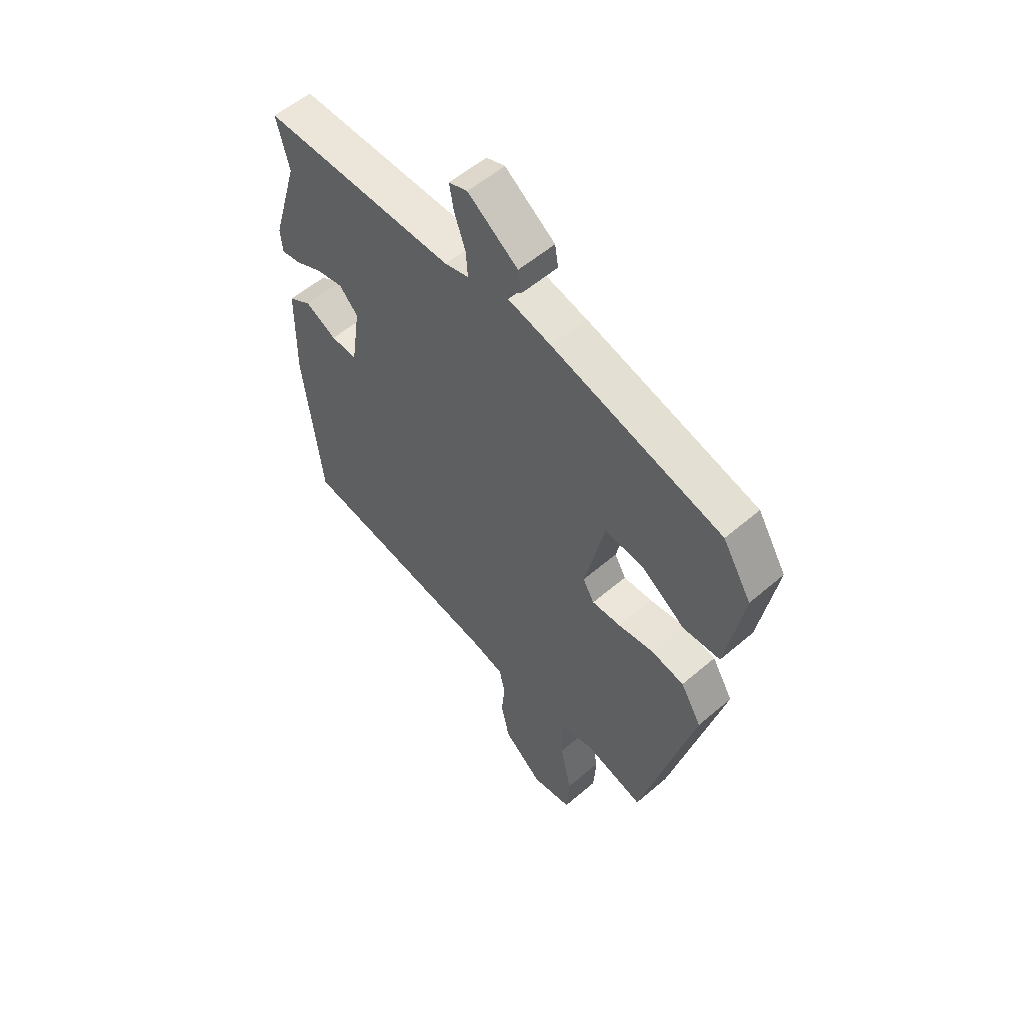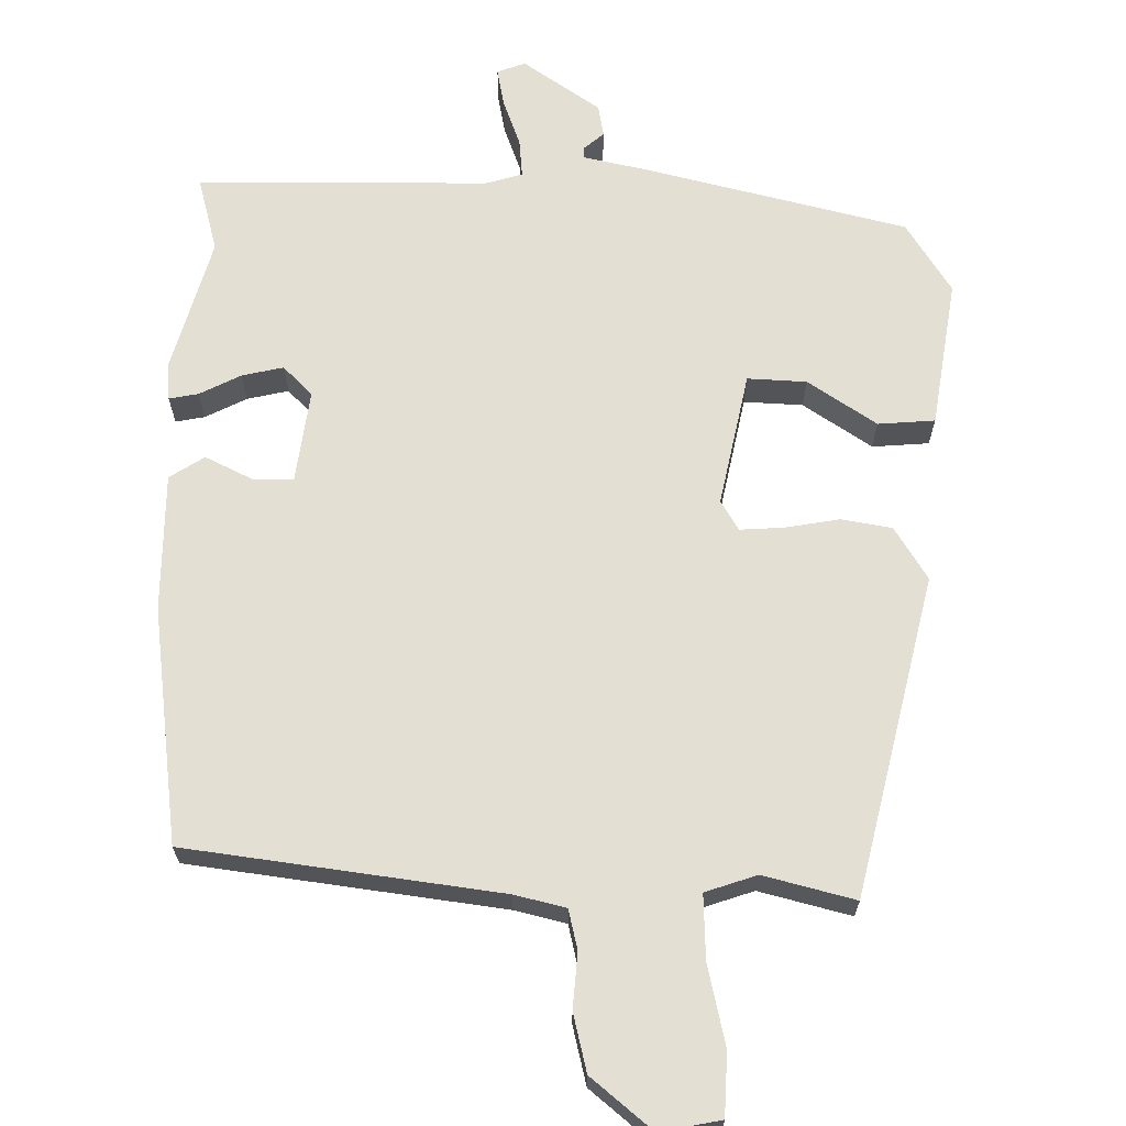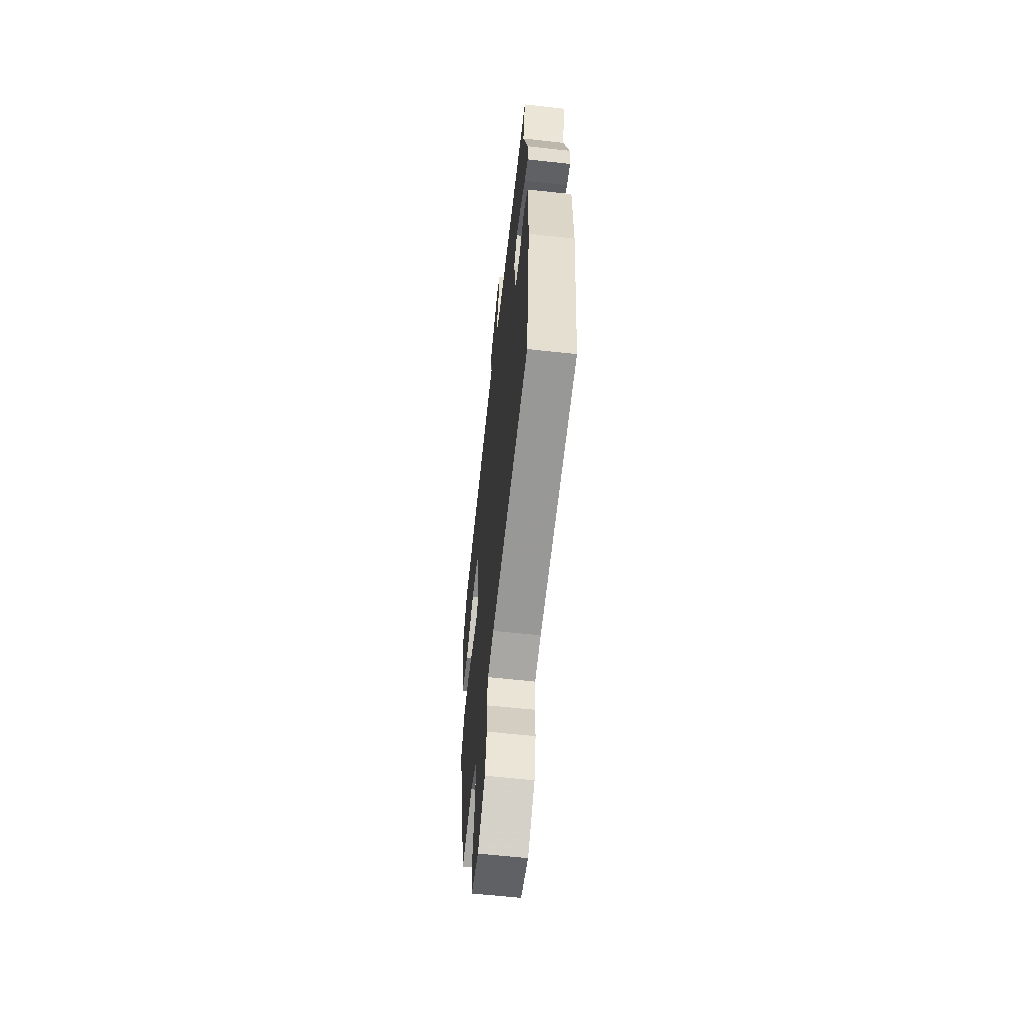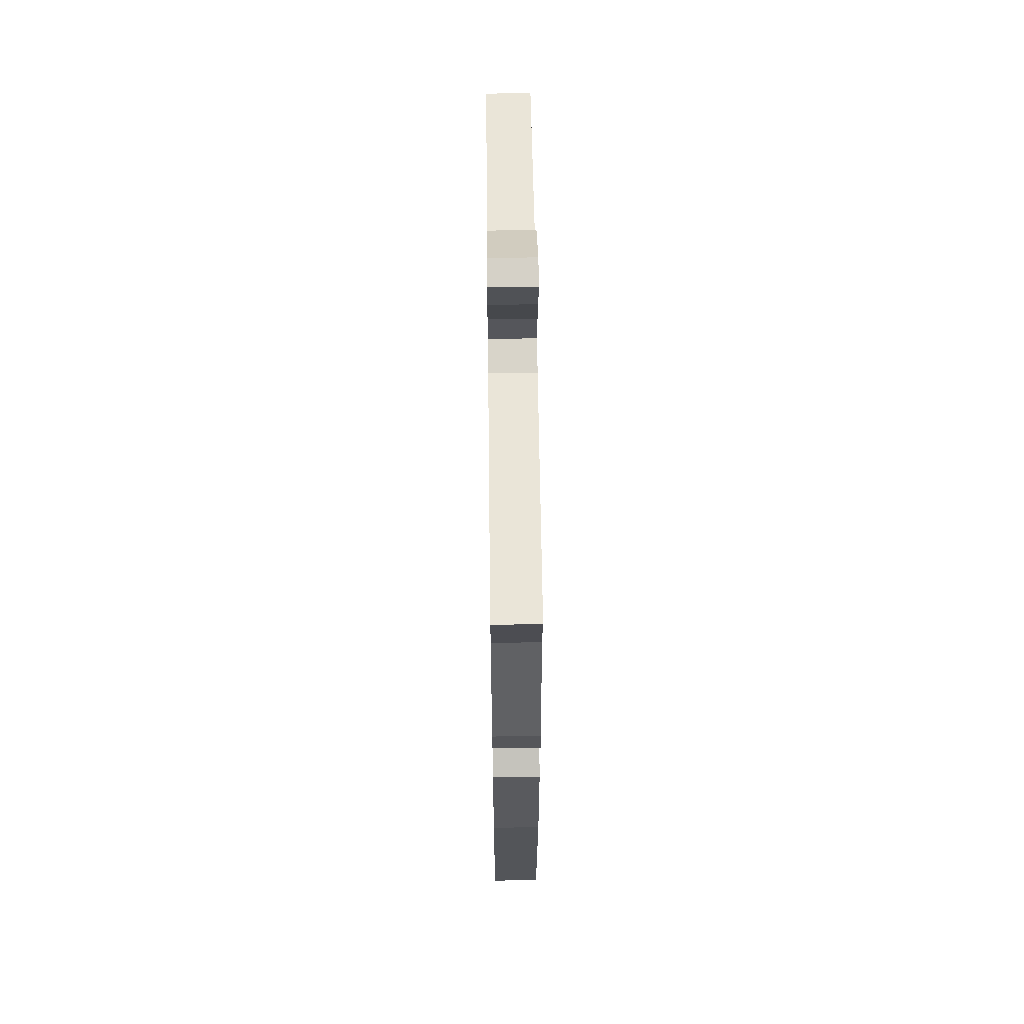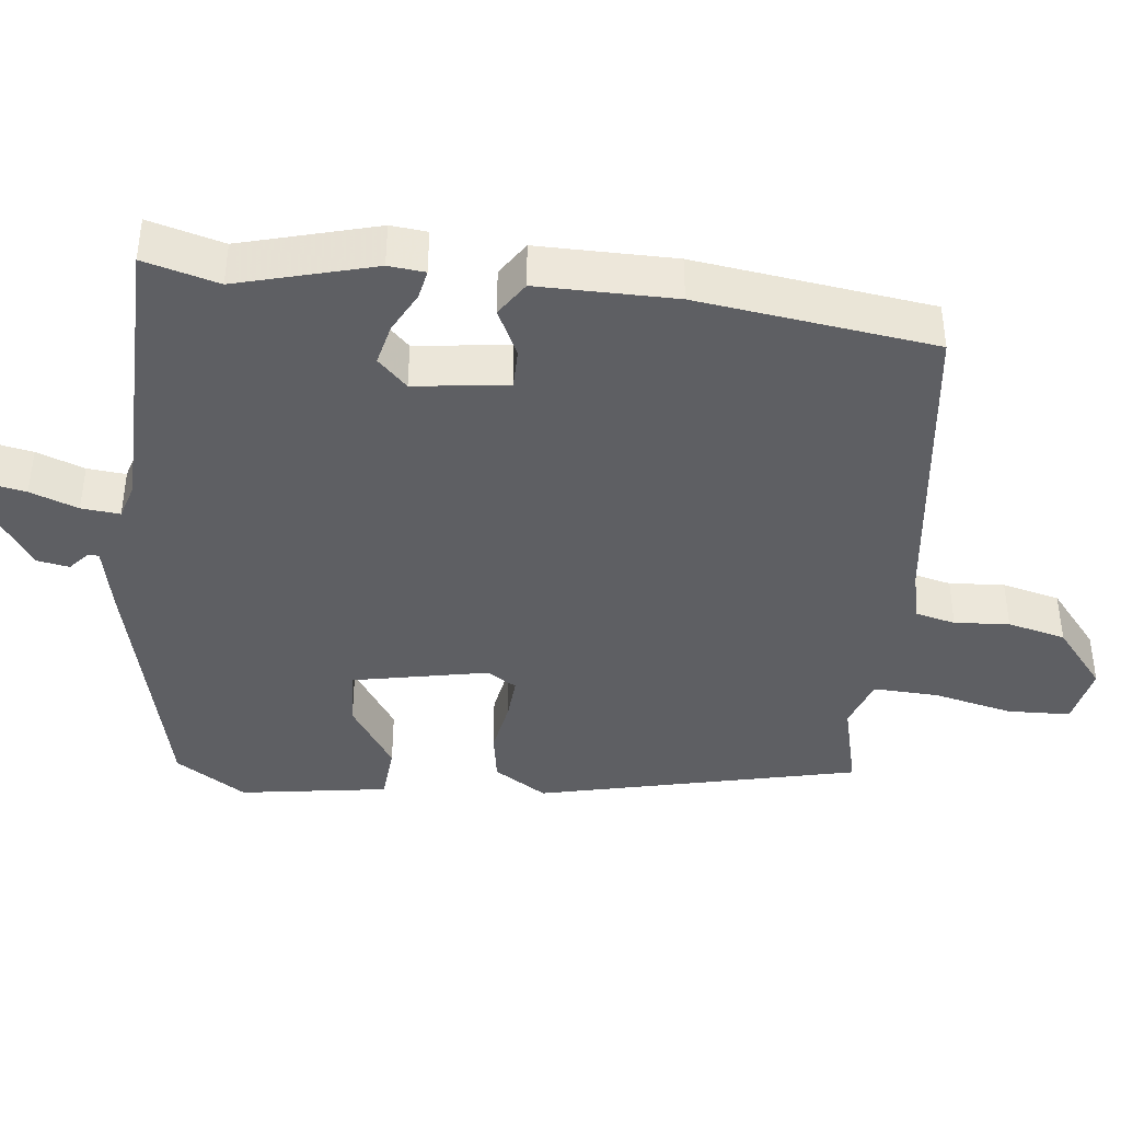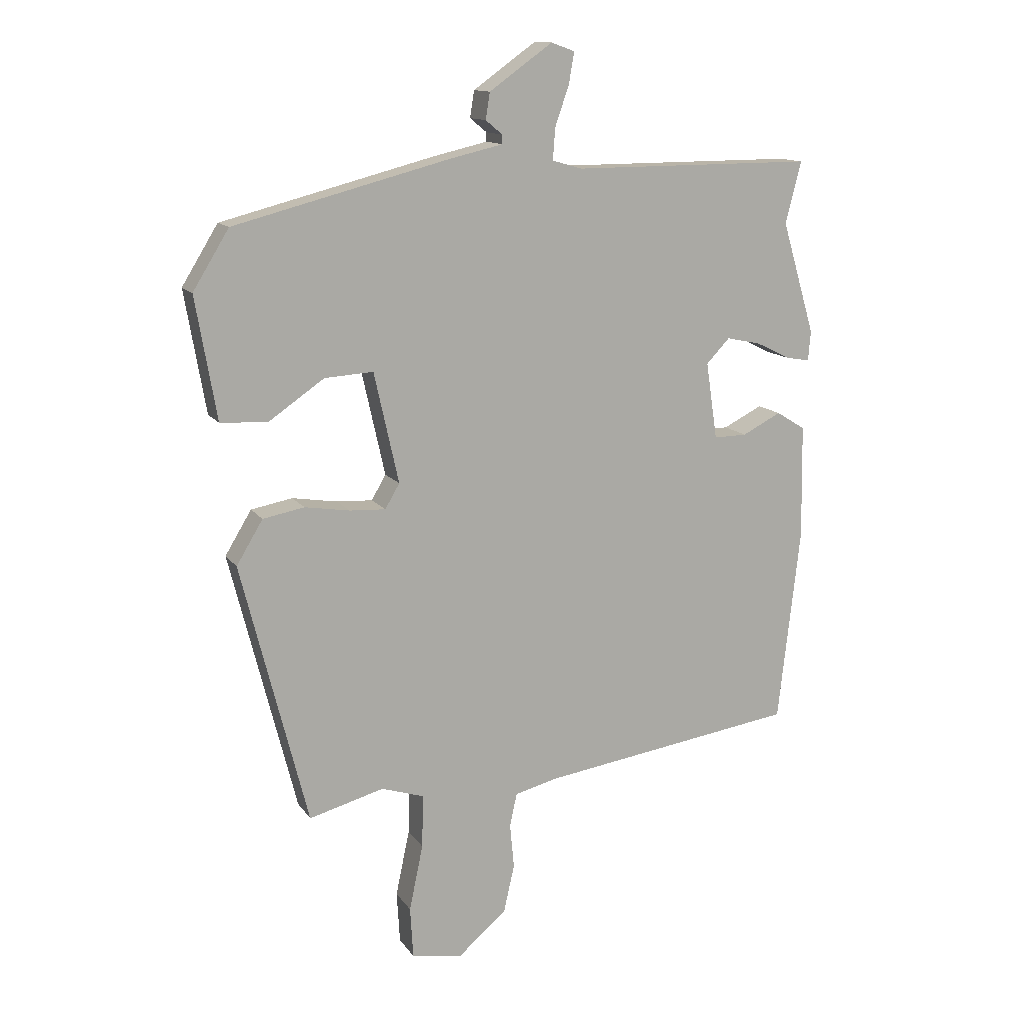
<metadata>
{"format":"obj","ext":"obj","renderer":"f3d","projection":"perspective","resolution":1024,"background":"white","views":[{"elev":55.9,"azim":-132.0,"up":"+Z"},{"elev":66.5,"azim":179.9,"up":"+Y"},{"elev":-60.1,"azim":83.5,"up":"+Z"},{"elev":59.4,"azim":89.3,"up":"+Z"},{"elev":-40.7,"azim":82.4,"up":"+Y"},{"elev":13.2,"azim":-21.8,"up":"+Z"}]}
</metadata>
<code>
v -0.482 0.07 0.443
v -0.125 0.07 0.536
v -0.035 0.07 0.557
v -0.035 0.07 0.572
v -0.063 0.07 0.595
v -0.056 0.07 0.639
v 0.049 0.07 0.714
v 0.088 0.07 0.7
v 0.079 0.07 0.648
v 0.056 0.07 0.582
v 0.052 0.07 0.529
v 0.102 0.07 0.515
v 0.504 0.07 0.516
v 0.478 0.07 0.413
v 0.533 0.07 0.227
v 0.529 0.07 0.177
v 0.489 0.07 0.184
v 0.432 0.07 0.212
v 0.375 0.07 0.224
v 0.336 0.07 0.183
v 0.355 0.07 0.055
v 0.41 0.07 0.056
v 0.475 0.07 0.089
v 0.523 0.07 0.059
v 0.526 0.07 -0.13
v 0.489 0.07 -0.456
v 0.06 0.07 -0.519
v -0.01 0.07 -0.537
v -0.022 0.07 -0.592
v -0.015 0.07 -0.667
v -0.033 0.07 -0.747
v -0.115 0.07 -0.817
v -0.199 0.07 -0.802
v -0.204 0.07 -0.716
v -0.181 0.07 -0.606
v -0.179 0.07 -0.517
v -0.25 0.07 -0.494
v -0.375 0.07 -0.528
v -0.486 0.07 -0.09
v -0.442 0.07 -0.017
v -0.373 0.07 -0.004
v -0.298 0.07 -0.016
v -0.238 0.07 -0.019
v -0.214 0.07 0.022
v -0.255 0.07 0.206
v -0.336 0.07 0.201
v -0.429 0.07 0.137
v -0.507 0.07 0.142
v -0.542 0.07 0.345
v -0.482 0 0.443
v -0.125 0 0.536
v -0.035 0 0.557
v -0.035 0 0.572
v -0.063 0 0.595
v -0.056 0 0.639
v 0.049 0 0.714
v 0.088 0 0.7
v 0.079 0 0.648
v 0.056 0 0.582
v 0.052 0 0.529
v 0.102 0 0.515
v 0.504 0 0.516
v 0.478 0 0.413
v 0.533 0 0.227
v 0.529 0 0.177
v 0.489 0 0.184
v 0.432 0 0.212
v 0.375 0 0.224
v 0.336 0 0.183
v 0.355 0 0.055
v 0.41 0 0.056
v 0.475 0 0.089
v 0.523 0 0.059
v 0.526 0 -0.13
v 0.489 0 -0.456
v 0.06 0 -0.519
v -0.01 0 -0.537
v -0.022 0 -0.592
v -0.015 0 -0.667
v -0.033 0 -0.747
v -0.115 0 -0.817
v -0.199 0 -0.802
v -0.204 0 -0.716
v -0.181 0 -0.606
v -0.179 0 -0.517
v -0.25 0 -0.494
v -0.375 0 -0.528
v -0.486 0 -0.09
v -0.442 0 -0.017
v -0.373 0 -0.004
v -0.298 0 -0.016
v -0.238 0 -0.019
v -0.214 0 0.022
v -0.255 0 0.206
v -0.336 0 0.201
v -0.429 0 0.137
v -0.507 0 0.142
v -0.542 0 0.345
f 1 2 3
f 49 1 3
f 48 49 3
f 47 48 3
f 46 47 3
f 45 46 3
f 44 45 3
f 40 41 42
f 39 40 42
f 38 39 42
f 37 38 42
f 36 37 42 43
f 33 34 35
f 32 33 35
f 31 32 35
f 30 31 35
f 29 30 35
f 28 29 35 36
f 36 43 44
f 28 36 44
f 27 28 44
f 25 26 27
f 24 25 27
f 23 24 27
f 22 23 27
f 16 17 18
f 15 16 18
f 14 15 18
f 14 18 19
f 14 19 20
f 13 14 20
f 12 13 20
f 8 9 10
f 7 8 10
f 6 7 10
f 5 6 10
f 4 5 10
f 3 4 10 11
f 44 3 11
f 21 22 27 44
f 20 21 44
f 12 20 44
f 11 12 44
f 52 51 50
f 52 50 98
f 52 98 97
f 52 97 96
f 52 96 95
f 52 95 94
f 52 94 93
f 91 90 89
f 91 89 88
f 91 88 87
f 91 87 86
f 92 91 86 85
f 84 83 82
f 84 82 81
f 84 81 80
f 84 80 79
f 84 79 78
f 85 84 78 77
f 93 92 85
f 93 85 77
f 93 77 76
f 76 75 74
f 76 74 73
f 76 73 72
f 76 72 71
f 67 66 65
f 67 65 64
f 67 64 63
f 68 67 63
f 69 68 63
f 69 63 62
f 69 62 61
f 59 58 57
f 59 57 56
f 59 56 55
f 59 55 54
f 59 54 53
f 60 59 53 52
f 60 52 93
f 93 76 71 70
f 93 70 69
f 93 69 61
f 93 61 60
f 1 50 51 2
f 2 51 52 3
f 3 52 53 4
f 4 53 54 5
f 5 54 55 6
f 6 55 56 7
f 7 56 57 8
f 8 57 58 9
f 9 58 59 10
f 10 59 60 11
f 11 60 61 12
f 12 61 62 13
f 13 62 63 14
f 14 63 64 15
f 15 64 65 16
f 16 65 66 17
f 17 66 67 18
f 18 67 68 19
f 19 68 69 20
f 20 69 70 21
f 21 70 71 22
f 22 71 72 23
f 23 72 73 24
f 24 73 74 25
f 25 74 75 26
f 26 75 76 27
f 27 76 77 28
f 28 77 78 29
f 29 78 79 30
f 30 79 80 31
f 31 80 81 32
f 32 81 82 33
f 33 82 83 34
f 34 83 84 35
f 35 84 85 36
f 36 85 86 37
f 37 86 87 38
f 38 87 88 39
f 39 88 89 40
f 40 89 90 41
f 41 90 91 42
f 42 91 92 43
f 43 92 93 44
f 44 93 94 45
f 45 94 95 46
f 46 95 96 47
f 47 96 97 48
f 48 97 98 49
f 49 98 50 1

</code>
